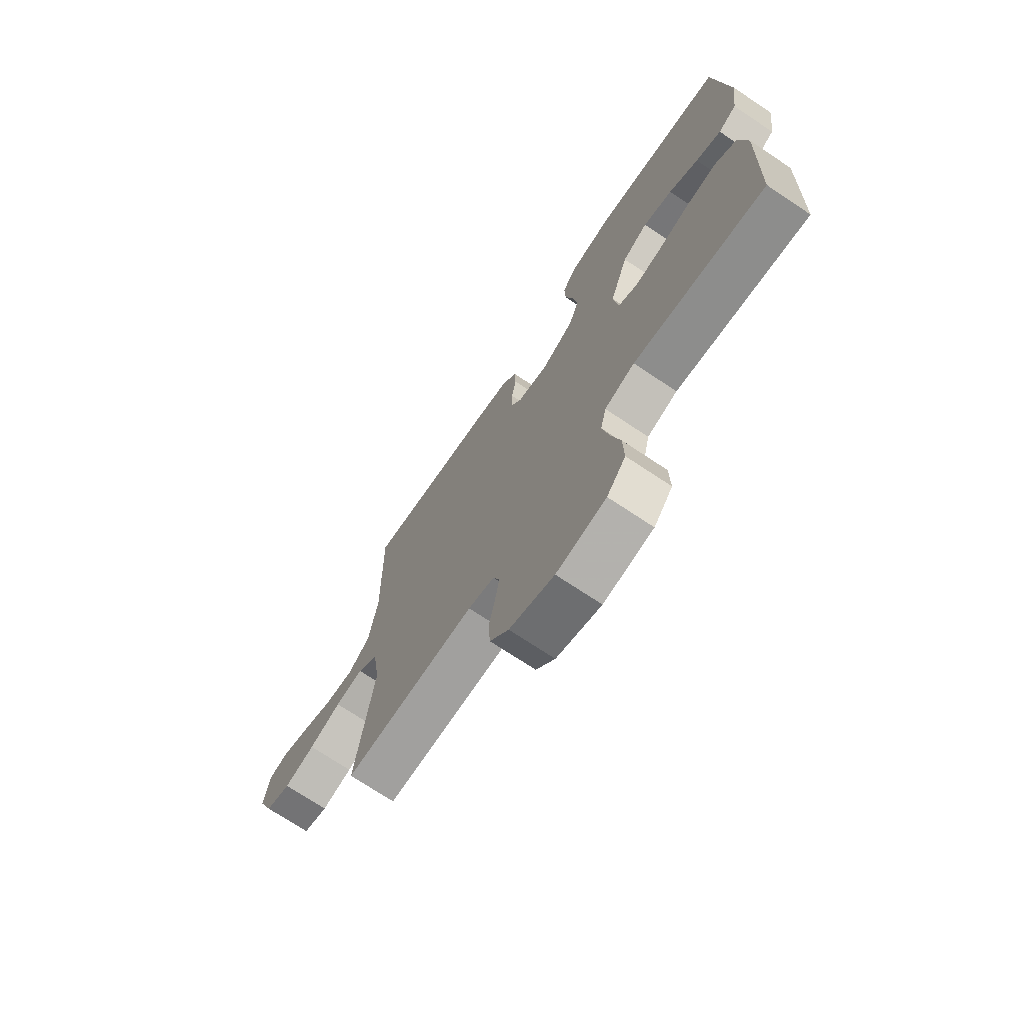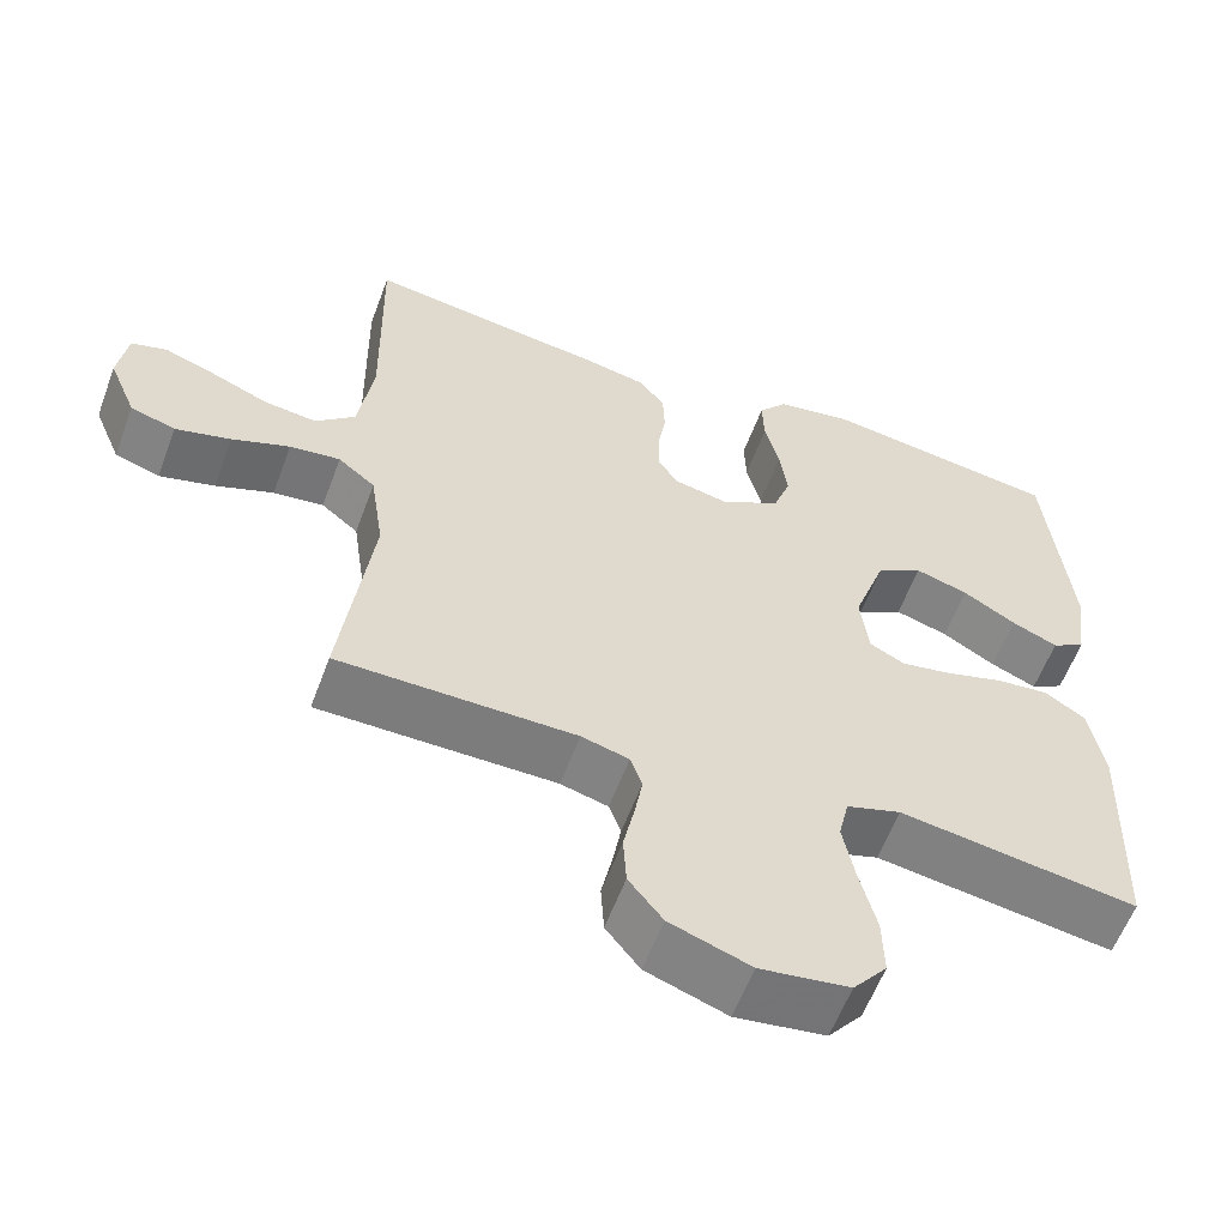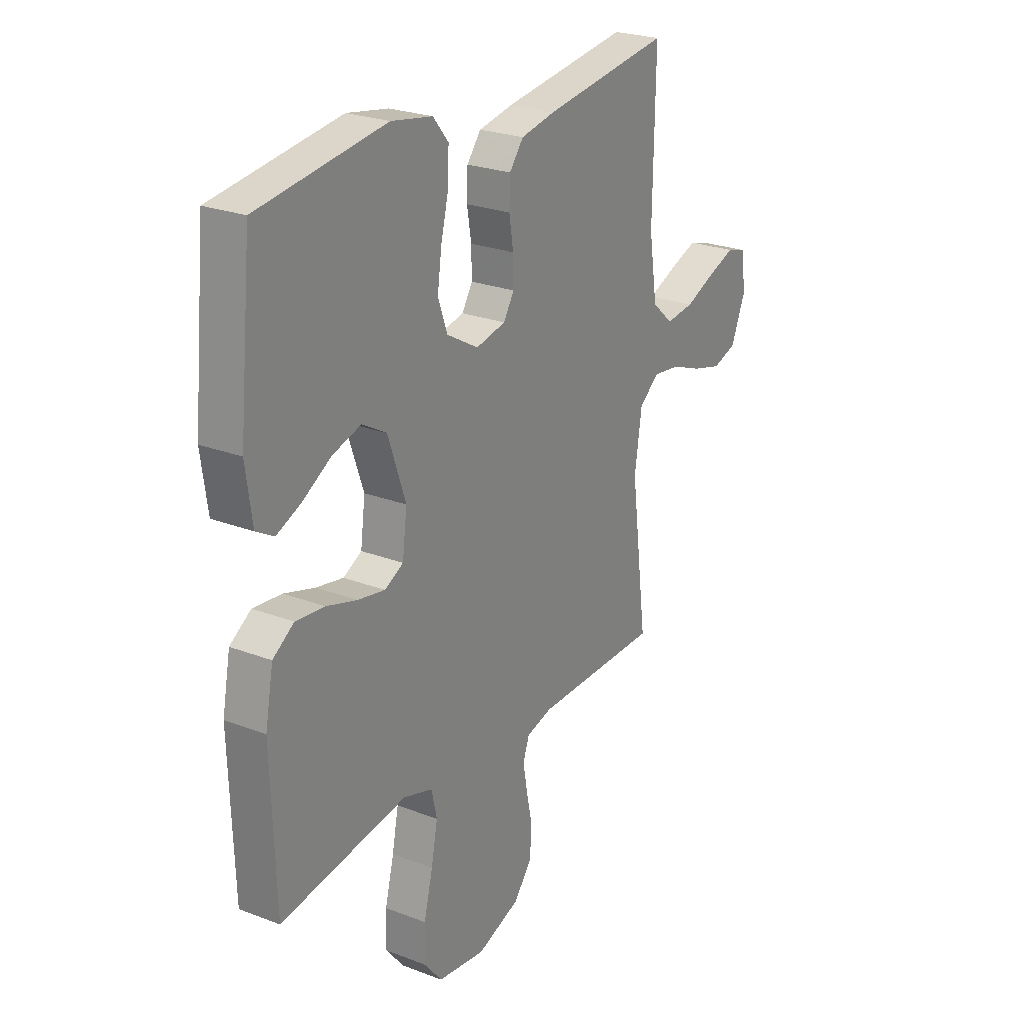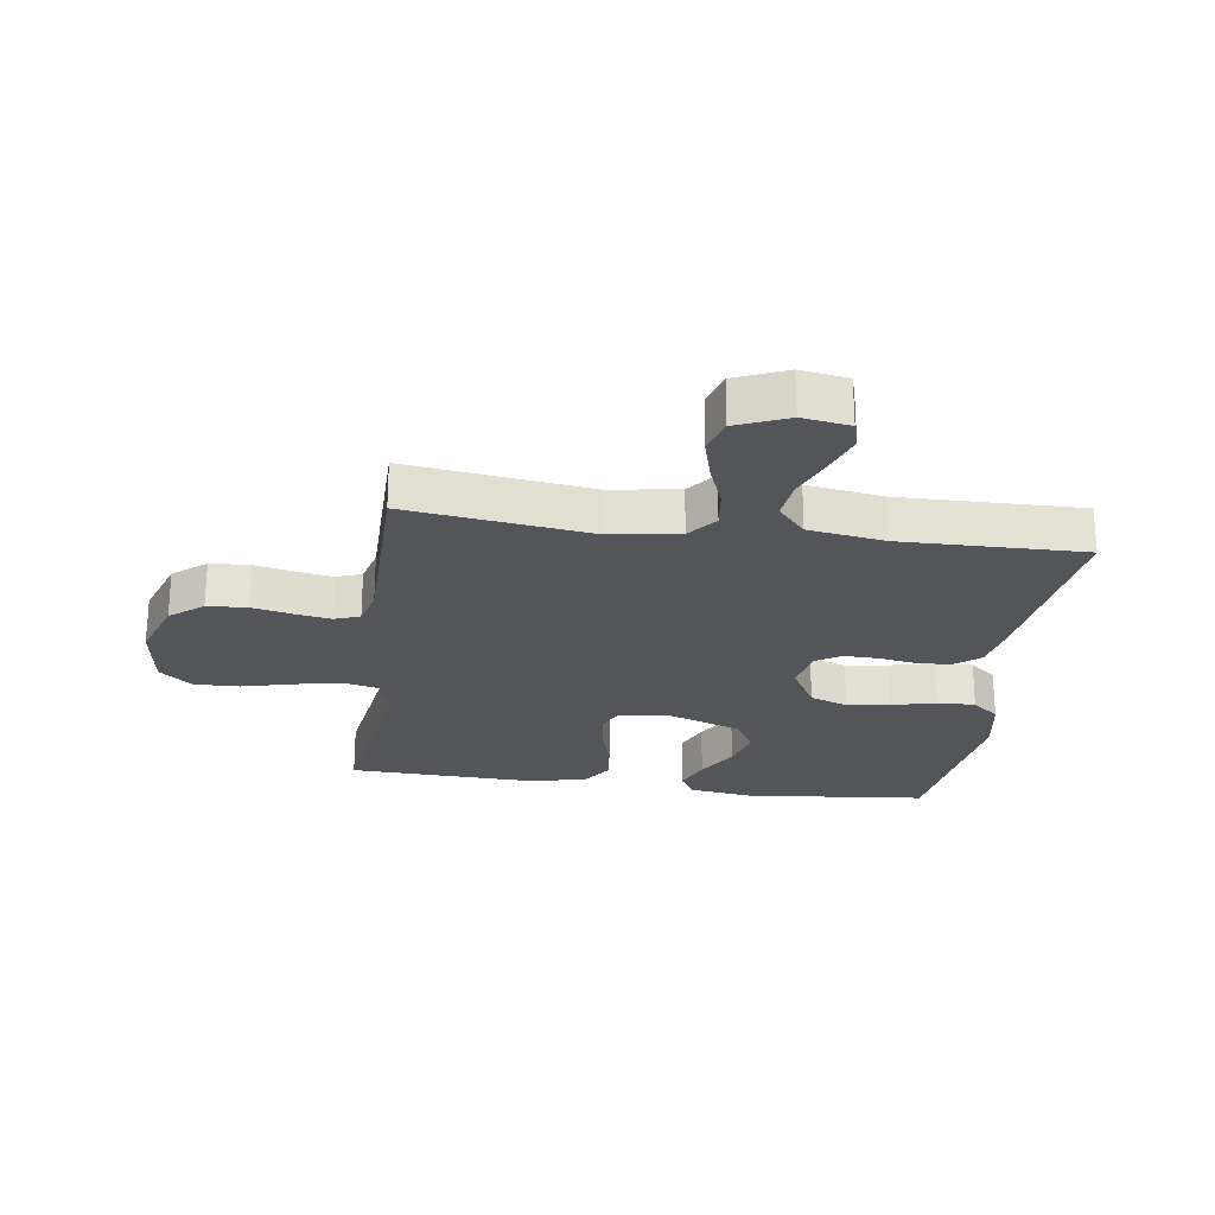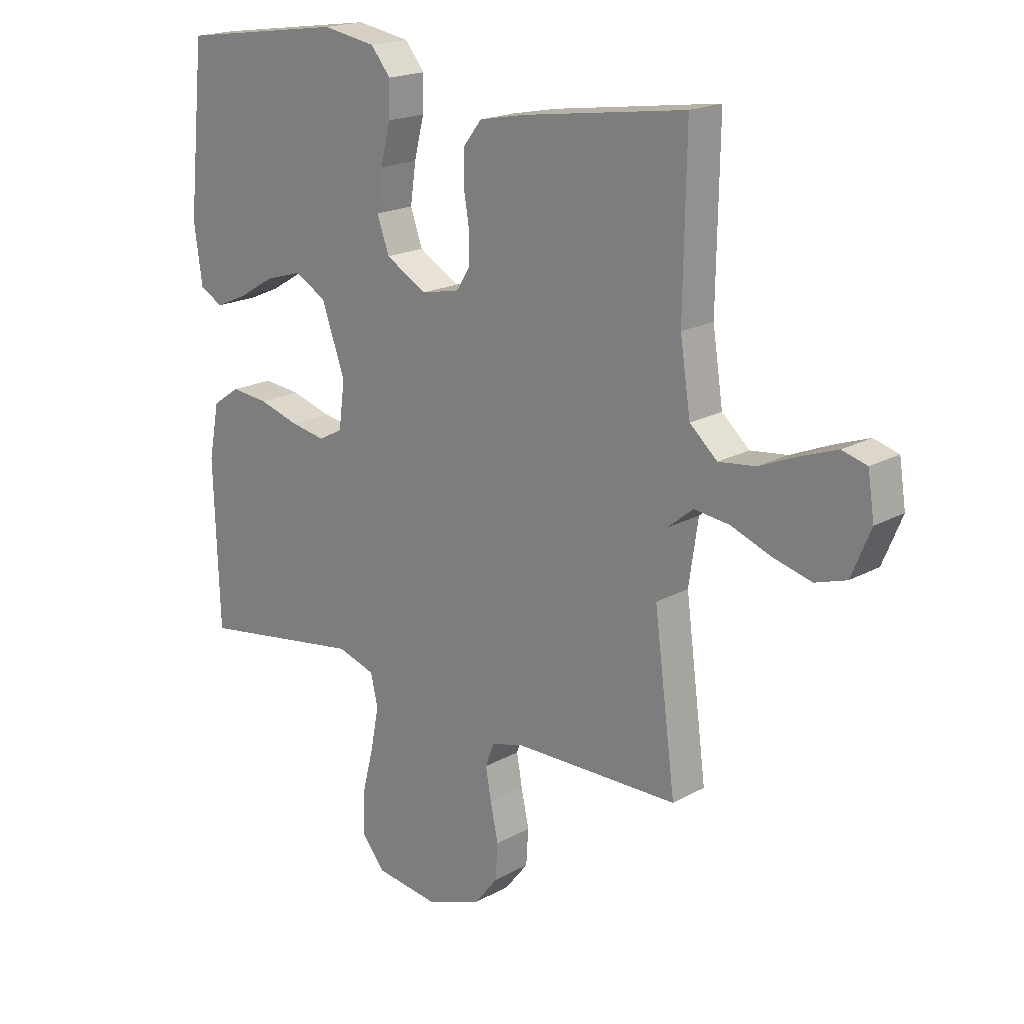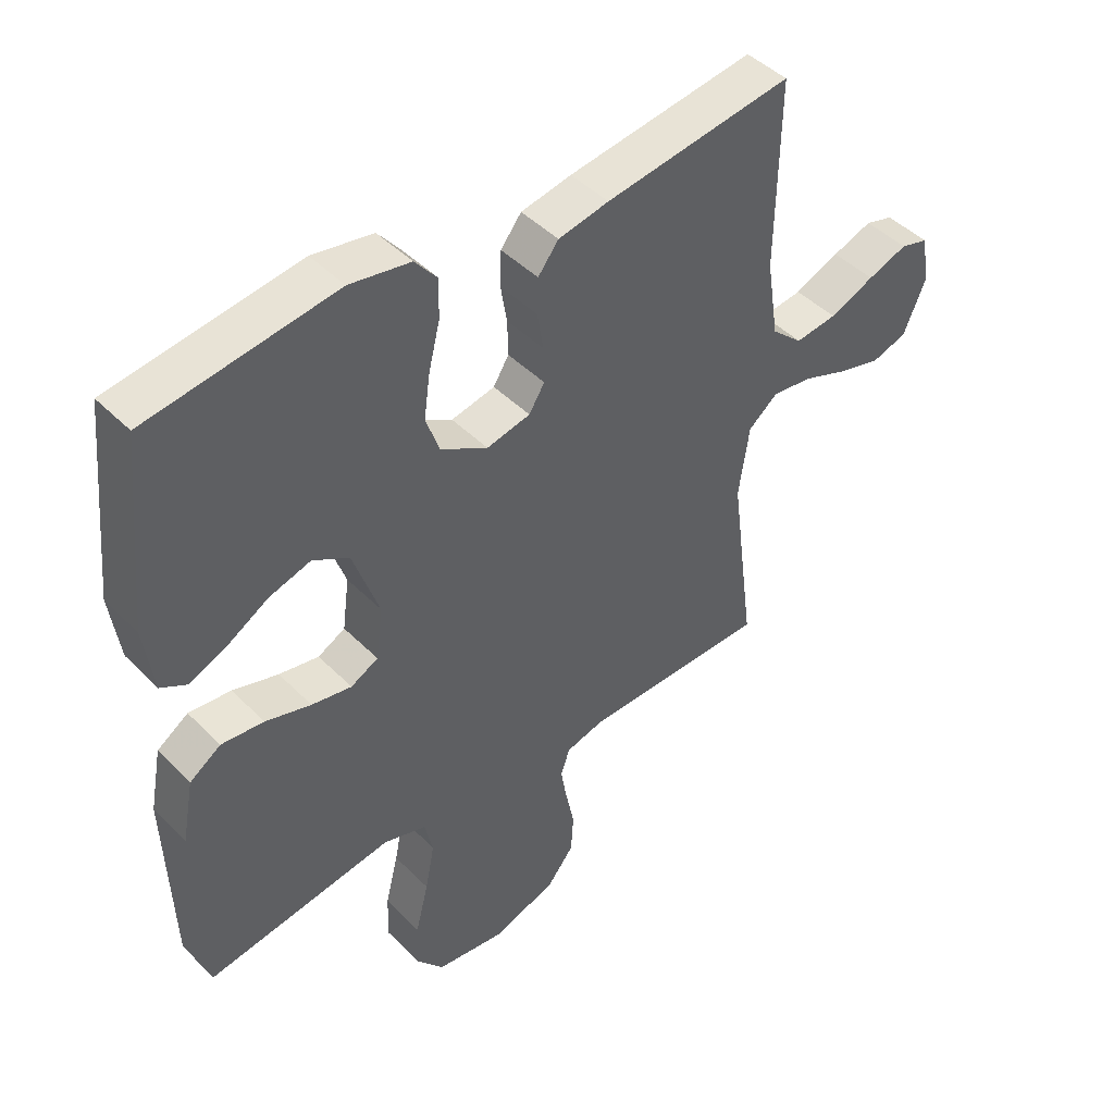
<metadata>
{"format":"obj","ext":"obj","renderer":"f3d","projection":"perspective","resolution":1024,"background":"white","views":[{"elev":-72.2,"azim":56.3,"up":"+Z"},{"elev":-58.7,"azim":-20.3,"up":"+Z"},{"elev":24.8,"azim":122.0,"up":"+Z"},{"elev":-24.8,"azim":-97.9,"up":"+Y"},{"elev":18.8,"azim":-136.5,"up":"+Z"},{"elev":45.1,"azim":138.9,"up":"+Z"}]}
</metadata>
<code>
v 0.5 0.07 0.5
v 0.53 0.07 0.2
v 0.515 0.07 0.093
v 0.473 0.07 0.069
v 0.415 0.07 0.094
v 0.348 0.07 0.134
v 0.281 0.07 0.154
v 0.223 0.07 0.121
v 0.181 0.07 0
v 0.192 0.07 -0.084
v 0.236 0.07 -0.107
v 0.3 0.07 -0.095
v 0.373 0.07 -0.073
v 0.441 0.07 -0.066
v 0.491 0.07 -0.1
v 0.51 0.07 -0.2
v 0.5 0.07 -0.5
v 0.2 0.07 -0.455
v 0.131 0.07 -0.477
v 0.118 0.07 -0.534
v 0.133 0.07 -0.611
v 0.154 0.07 -0.695
v 0.156 0.07 -0.77
v 0.113 0.07 -0.823
v 0 0.07 -0.839
v -0.102 0.07 -0.803
v -0.145 0.07 -0.749
v -0.149 0.07 -0.684
v -0.135 0.07 -0.618
v -0.125 0.07 -0.56
v -0.14 0.07 -0.518
v -0.2 0.07 -0.502
v -0.5 0.07 -0.5
v -0.461 0.07 -0.2
v -0.478 0.07 -0.085
v -0.525 0.07 -0.047
v -0.589 0.07 -0.055
v -0.662 0.07 -0.083
v -0.732 0.07 -0.102
v -0.789 0.07 -0.084
v -0.824 0.07 0
v -0.812 0.07 0.078
v -0.767 0.07 0.091
v -0.703 0.07 0.068
v -0.631 0.07 0.038
v -0.564 0.07 0.03
v -0.514 0.07 0.075
v -0.495 0.07 0.2
v -0.5 0.07 0.5
v -0.2 0.07 0.458
v -0.119 0.07 0.442
v -0.086 0.07 0.4
v -0.084 0.07 0.343
v -0.094 0.07 0.282
v -0.095 0.07 0.225
v -0.07 0.07 0.185
v 0 0.07 0.17
v 0.075 0.07 0.213
v 0.097 0.07 0.275
v 0.087 0.07 0.346
v 0.069 0.07 0.418
v 0.067 0.07 0.481
v 0.103 0.07 0.525
v 0.2 0.07 0.542
v 0.5 0 0.5
v 0.53 0 0.2
v 0.515 0 0.093
v 0.473 0 0.069
v 0.415 0 0.094
v 0.348 0 0.134
v 0.281 0 0.154
v 0.223 0 0.121
v 0.181 0 0
v 0.192 0 -0.084
v 0.236 0 -0.107
v 0.3 0 -0.095
v 0.373 0 -0.073
v 0.441 0 -0.066
v 0.491 0 -0.1
v 0.51 0 -0.2
v 0.5 0 -0.5
v 0.2 0 -0.455
v 0.131 0 -0.477
v 0.118 0 -0.534
v 0.133 0 -0.611
v 0.154 0 -0.695
v 0.156 0 -0.77
v 0.113 0 -0.823
v 0 0 -0.839
v -0.102 0 -0.803
v -0.145 0 -0.749
v -0.149 0 -0.684
v -0.135 0 -0.618
v -0.125 0 -0.56
v -0.14 0 -0.518
v -0.2 0 -0.502
v -0.5 0 -0.5
v -0.461 0 -0.2
v -0.478 0 -0.085
v -0.525 0 -0.047
v -0.589 0 -0.055
v -0.662 0 -0.083
v -0.732 0 -0.102
v -0.789 0 -0.084
v -0.824 0 0
v -0.812 0 0.078
v -0.767 0 0.091
v -0.703 0 0.068
v -0.631 0 0.038
v -0.564 0 0.03
v -0.514 0 0.075
v -0.495 0 0.2
v -0.5 0 0.5
v -0.2 0 0.458
v -0.119 0 0.442
v -0.086 0 0.4
v -0.084 0 0.343
v -0.094 0 0.282
v -0.095 0 0.225
v -0.07 0 0.185
v 0 0 0.17
v 0.075 0 0.213
v 0.097 0 0.275
v 0.087 0 0.346
v 0.069 0 0.418
v 0.067 0 0.481
v 0.103 0 0.525
v 0.2 0 0.542
f 60 61 62 63
f 59 60 63 64
f 58 59 64 1
f 51 52 53 54
f 51 54 55
f 48 49 50 51
f 47 48 51 55
f 46 47 55 56
f 42 43 44 45
f 40 41 42 45
f 40 45 46
f 37 38 39 40
f 37 40 46 56
f 32 33 34
f 31 32 34 35
f 26 27 28 29
f 26 29 30
f 25 26 30
f 24 25 30 31
f 21 22 23 24
f 20 21 24 31
f 15 16 17 18
f 15 18 19
f 12 13 14 15
f 11 12 15 19
f 10 11 19
f 9 10 19 20
f 3 4 5 6
f 3 6 7
f 58 1 2 3
f 58 3 7
f 57 58 7 8
f 36 37 56 57
f 35 36 57 8
f 9 20 31 35
f 8 9 35
f 127 126 125 124
f 128 127 124 123
f 65 128 123 122
f 118 117 116 115
f 119 118 115
f 115 114 113 112
f 119 115 112 111
f 120 119 111 110
f 109 108 107 106
f 109 106 105 104
f 110 109 104
f 104 103 102 101
f 120 110 104 101
f 98 97 96
f 99 98 96 95
f 93 92 91 90
f 94 93 90
f 94 90 89
f 95 94 89 88
f 88 87 86 85
f 95 88 85 84
f 82 81 80 79
f 83 82 79
f 79 78 77 76
f 83 79 76 75
f 83 75 74
f 84 83 74 73
f 70 69 68 67
f 71 70 67
f 67 66 65 122
f 71 67 122
f 72 71 122 121
f 121 120 101 100
f 72 121 100 99
f 99 95 84 73
f 99 73 72
f 1 65 66 2
f 2 66 67 3
f 3 67 68 4
f 4 68 69 5
f 5 69 70 6
f 6 70 71 7
f 7 71 72 8
f 8 72 73 9
f 9 73 74 10
f 10 74 75 11
f 11 75 76 12
f 12 76 77 13
f 13 77 78 14
f 14 78 79 15
f 15 79 80 16
f 16 80 81 17
f 17 81 82 18
f 18 82 83 19
f 19 83 84 20
f 20 84 85 21
f 21 85 86 22
f 22 86 87 23
f 23 87 88 24
f 24 88 89 25
f 25 89 90 26
f 26 90 91 27
f 27 91 92 28
f 28 92 93 29
f 29 93 94 30
f 30 94 95 31
f 31 95 96 32
f 32 96 97 33
f 33 97 98 34
f 34 98 99 35
f 35 99 100 36
f 36 100 101 37
f 37 101 102 38
f 38 102 103 39
f 39 103 104 40
f 40 104 105 41
f 41 105 106 42
f 42 106 107 43
f 43 107 108 44
f 44 108 109 45
f 45 109 110 46
f 46 110 111 47
f 47 111 112 48
f 48 112 113 49
f 49 113 114 50
f 50 114 115 51
f 51 115 116 52
f 52 116 117 53
f 53 117 118 54
f 54 118 119 55
f 55 119 120 56
f 56 120 121 57
f 57 121 122 58
f 58 122 123 59
f 59 123 124 60
f 60 124 125 61
f 61 125 126 62
f 62 126 127 63
f 63 127 128 64
f 64 128 65 1

</code>
